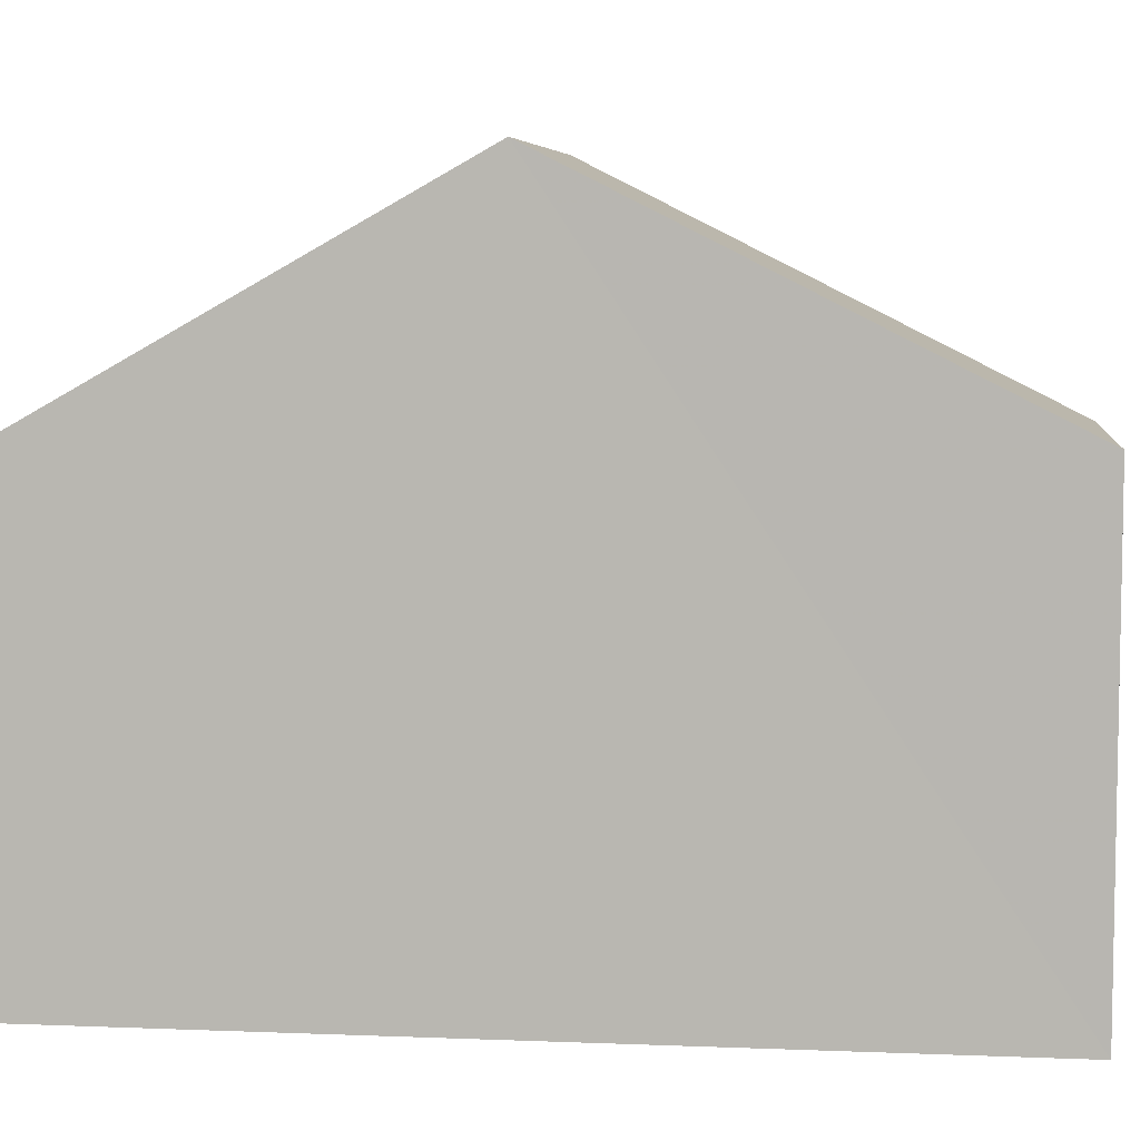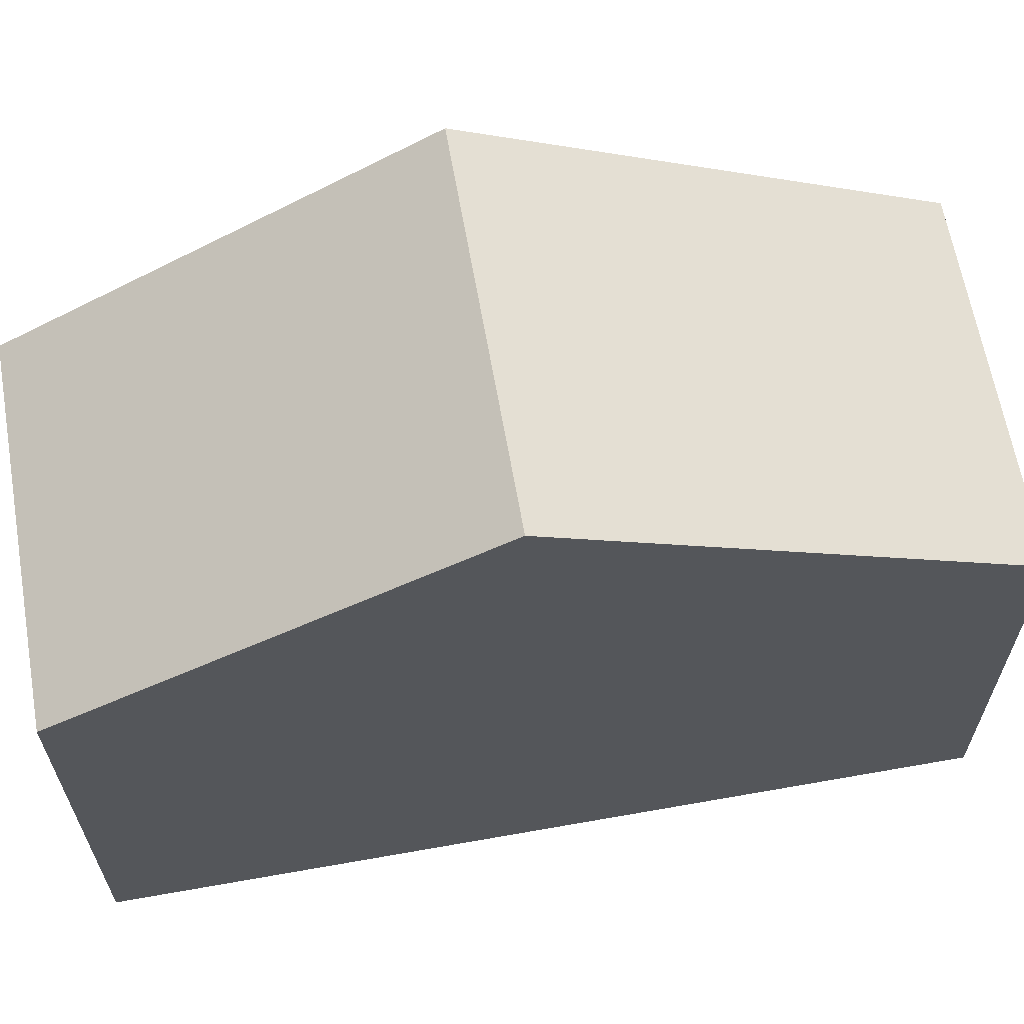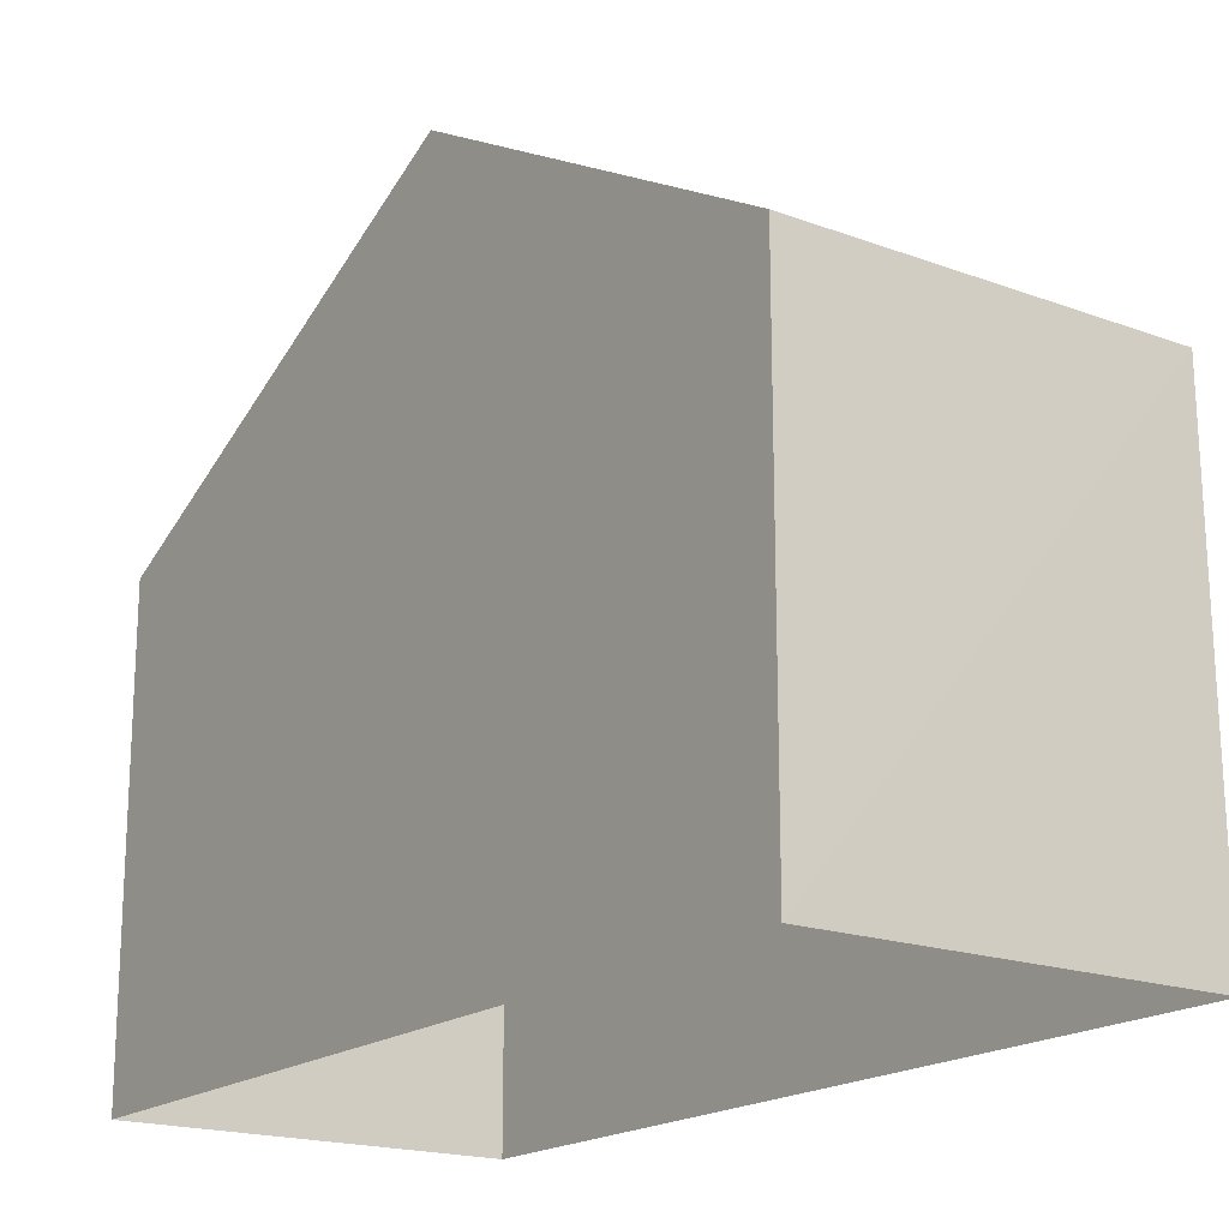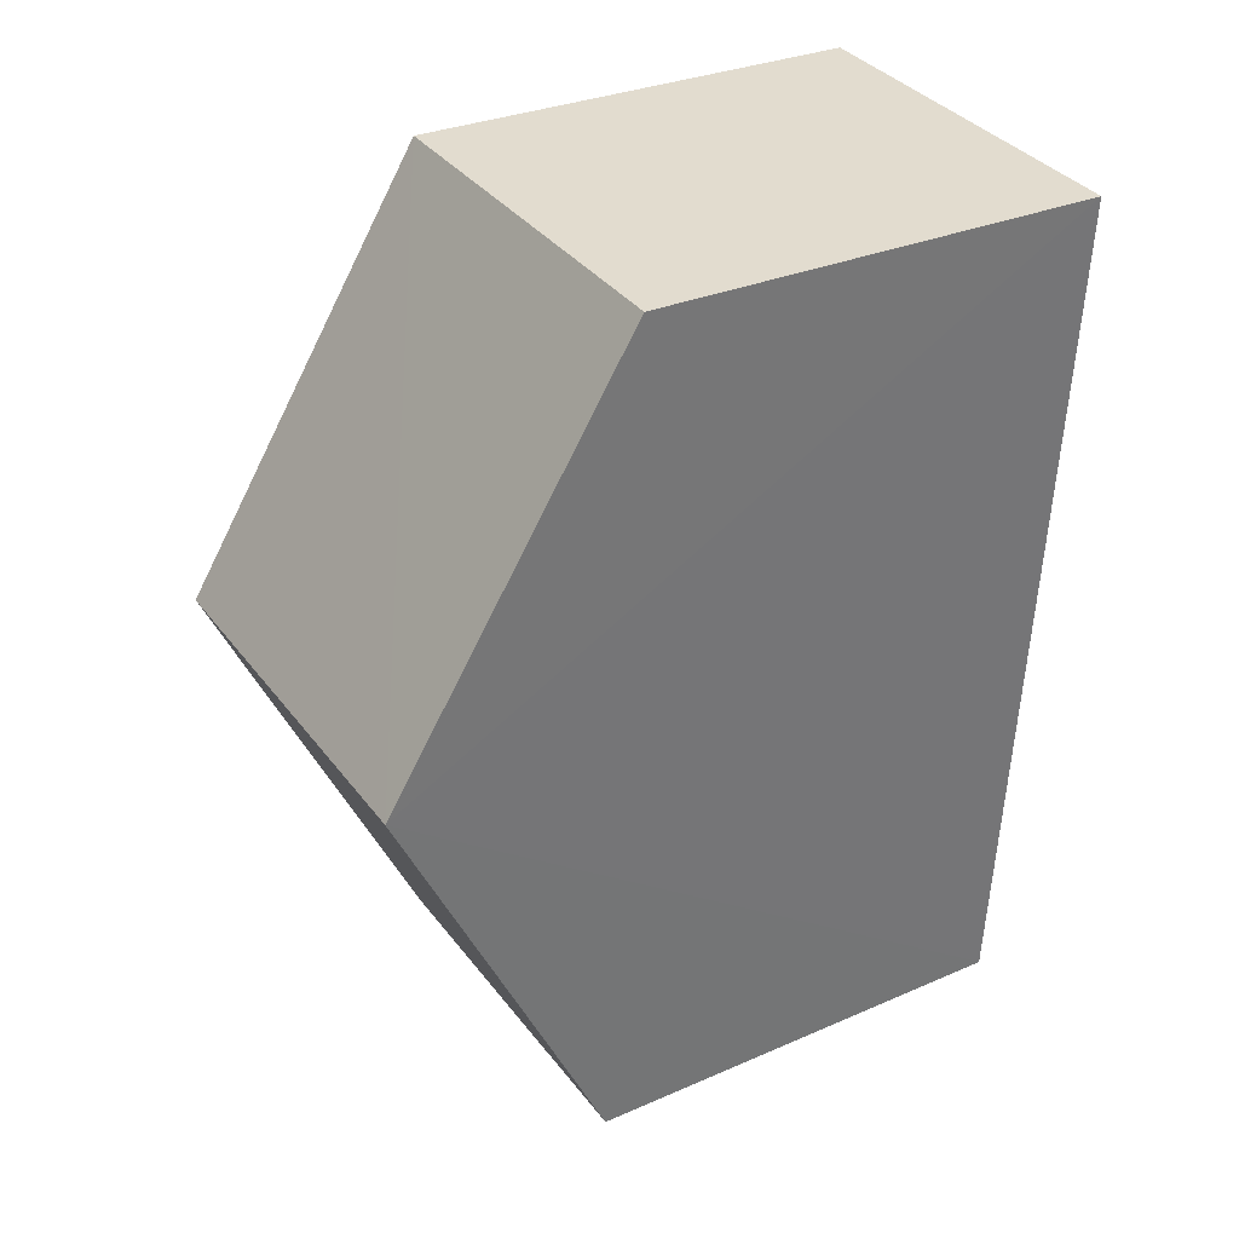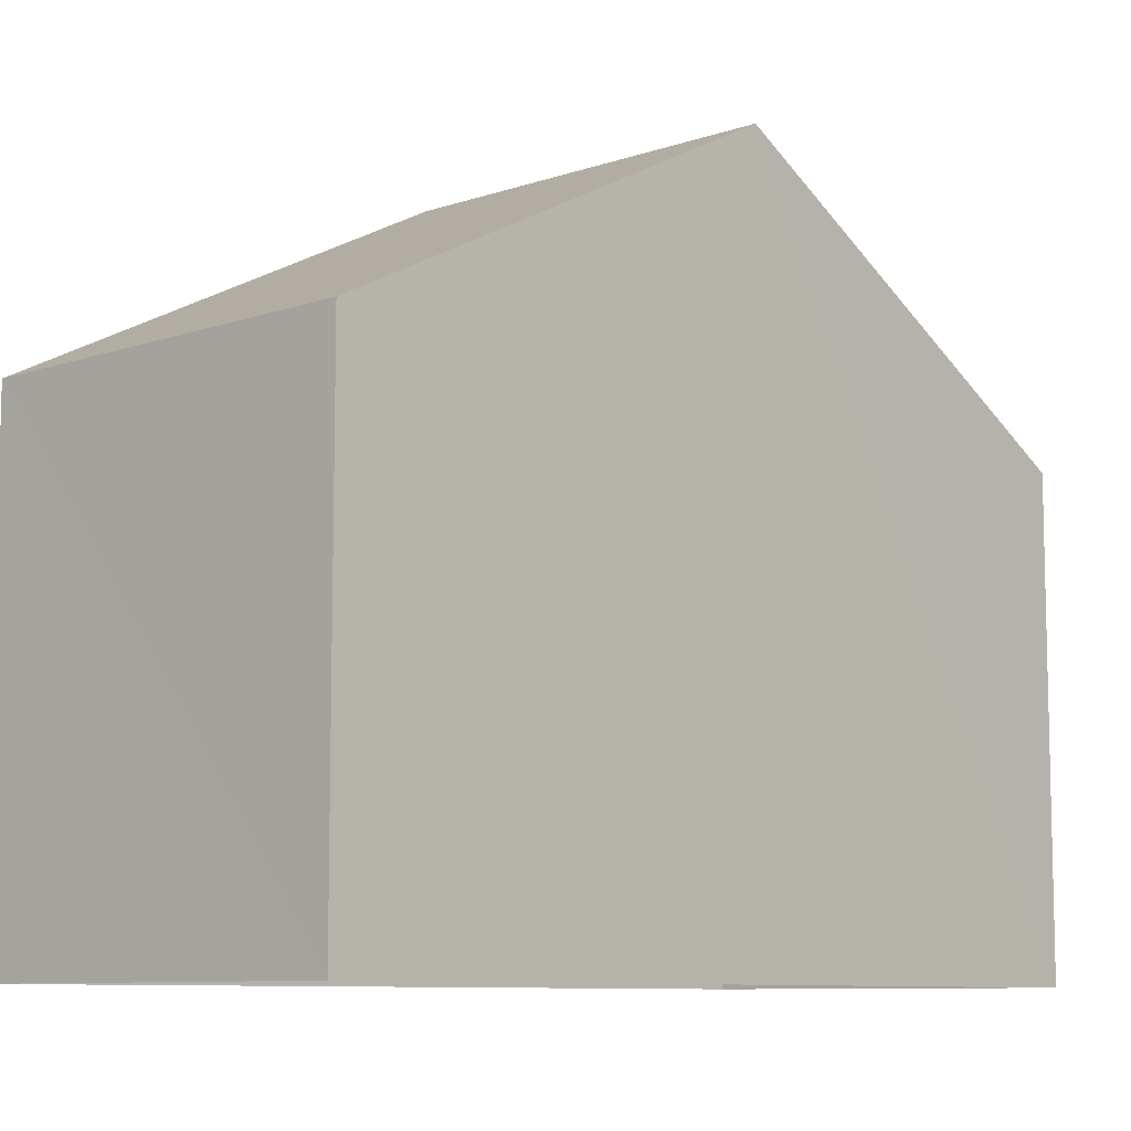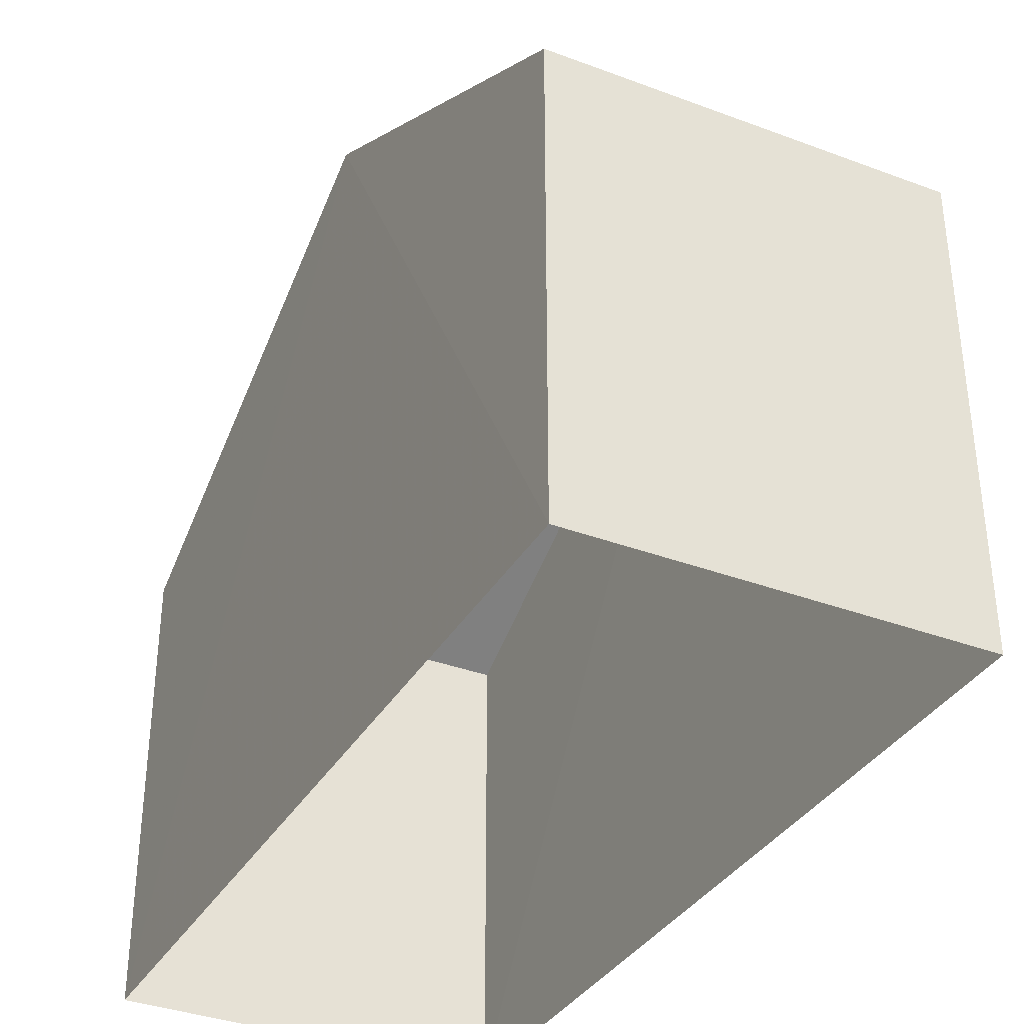
<metadata>
{"format":"obj","ext":"obj","renderer":"f3d","projection":"perspective","resolution":1024,"background":"white","views":[{"elev":6.3,"azim":-86.9,"up":"+Z"},{"elev":63.8,"azim":-104.0,"up":"+Z"},{"elev":-18.6,"azim":140.6,"up":"+Z"},{"elev":30.8,"azim":58.0,"up":"+Y"},{"elev":-8.9,"azim":38.4,"up":"+Z"},{"elev":-35.4,"azim":149.3,"up":"+Z"}]}
</metadata>
<code>
v -3.74e+05 -1.056e+05 19.21
v -3.74e+05 -1.056e+05 19.21
v -3.74e+05 -1.056e+05 19.2
v -3.74e+05 -1.056e+05 19.2
v -3.74e+05 -1.056e+05 28.78
v -3.74e+05 -1.056e+05 25.59
v -3.74e+05 -1.056e+05 28.78
v -3.74e+05 -1.056e+05 25.59
v -3.74e+05 -1.056e+05 25.58
v -3.74e+05 -1.056e+05 25.58
f 1 2 3
f 4 1 3
f 5 6 7
f 5 8 6
f 7 9 5
f 7 10 9
f 9 3 5
f 3 2 5
f 2 8 5
f 8 2 1
f 6 8 1
f 9 4 3
f 9 10 4
f 6 1 7
f 1 4 7
f 4 10 7

</code>
